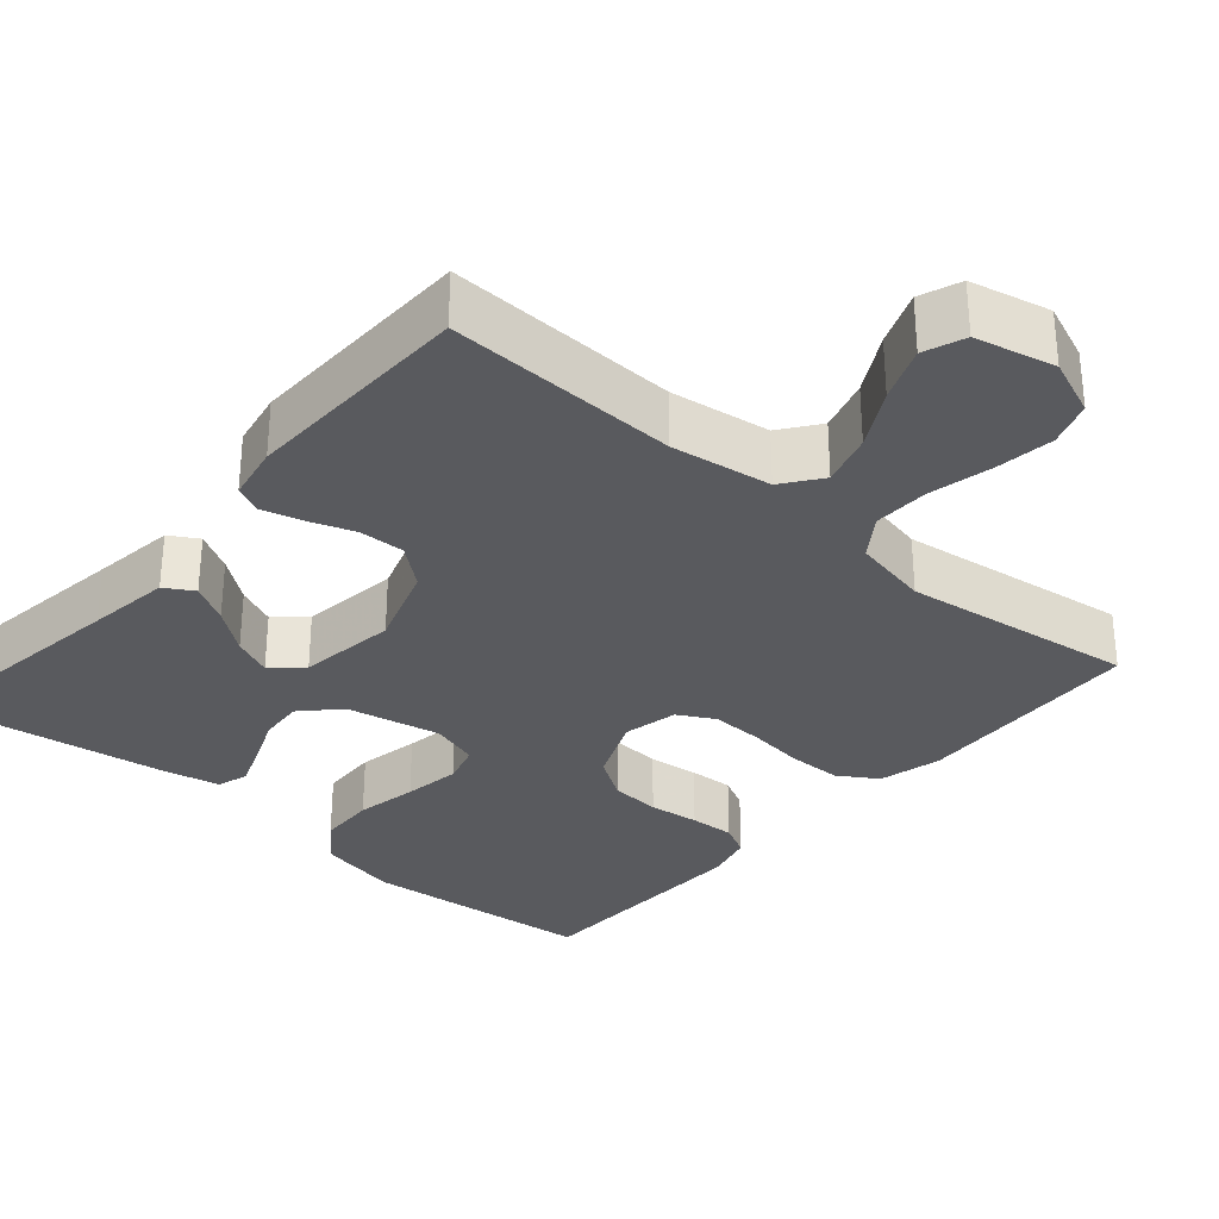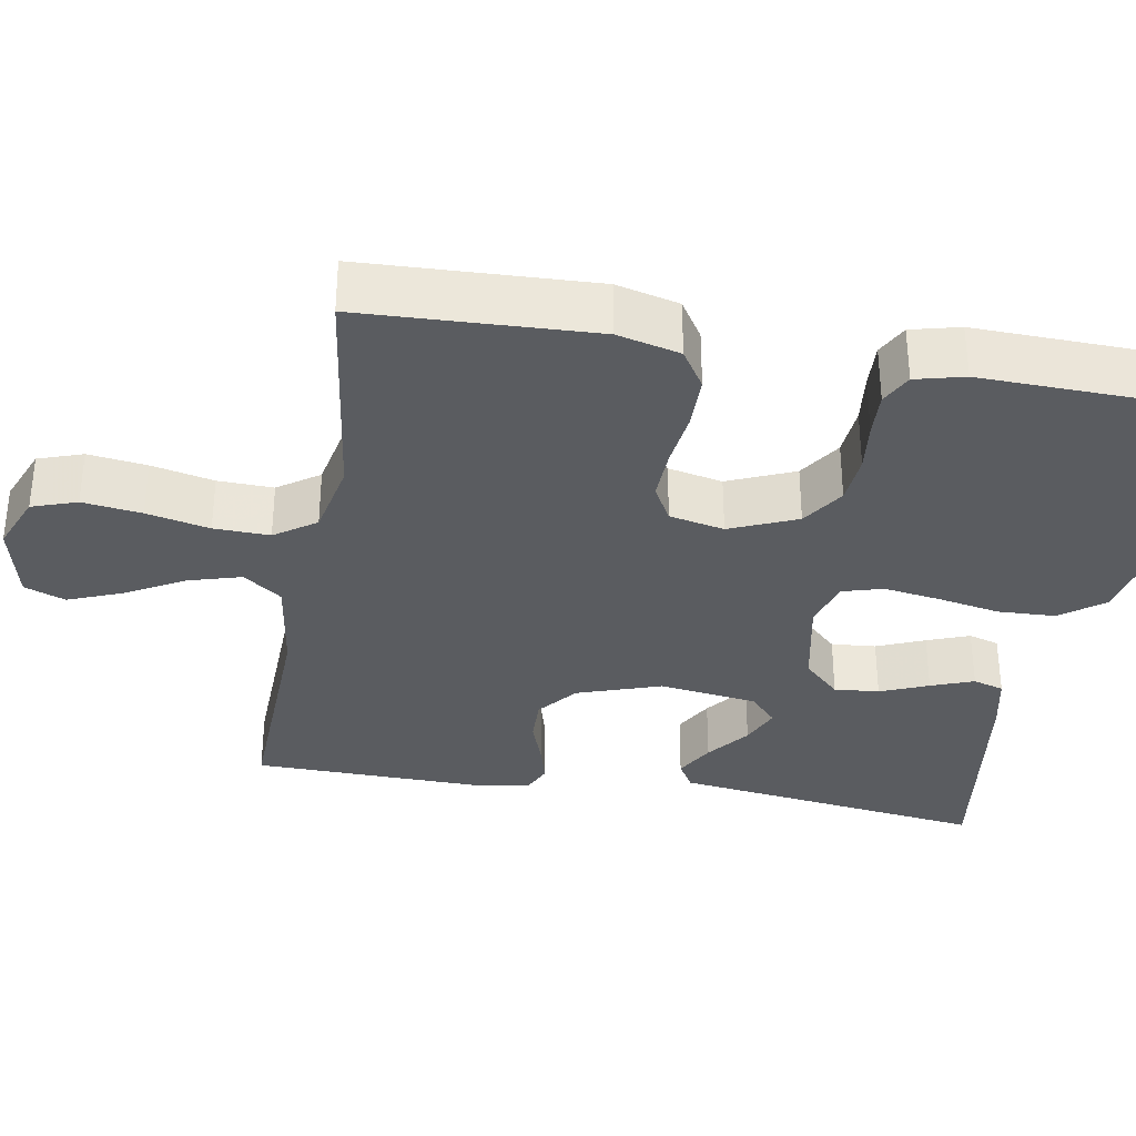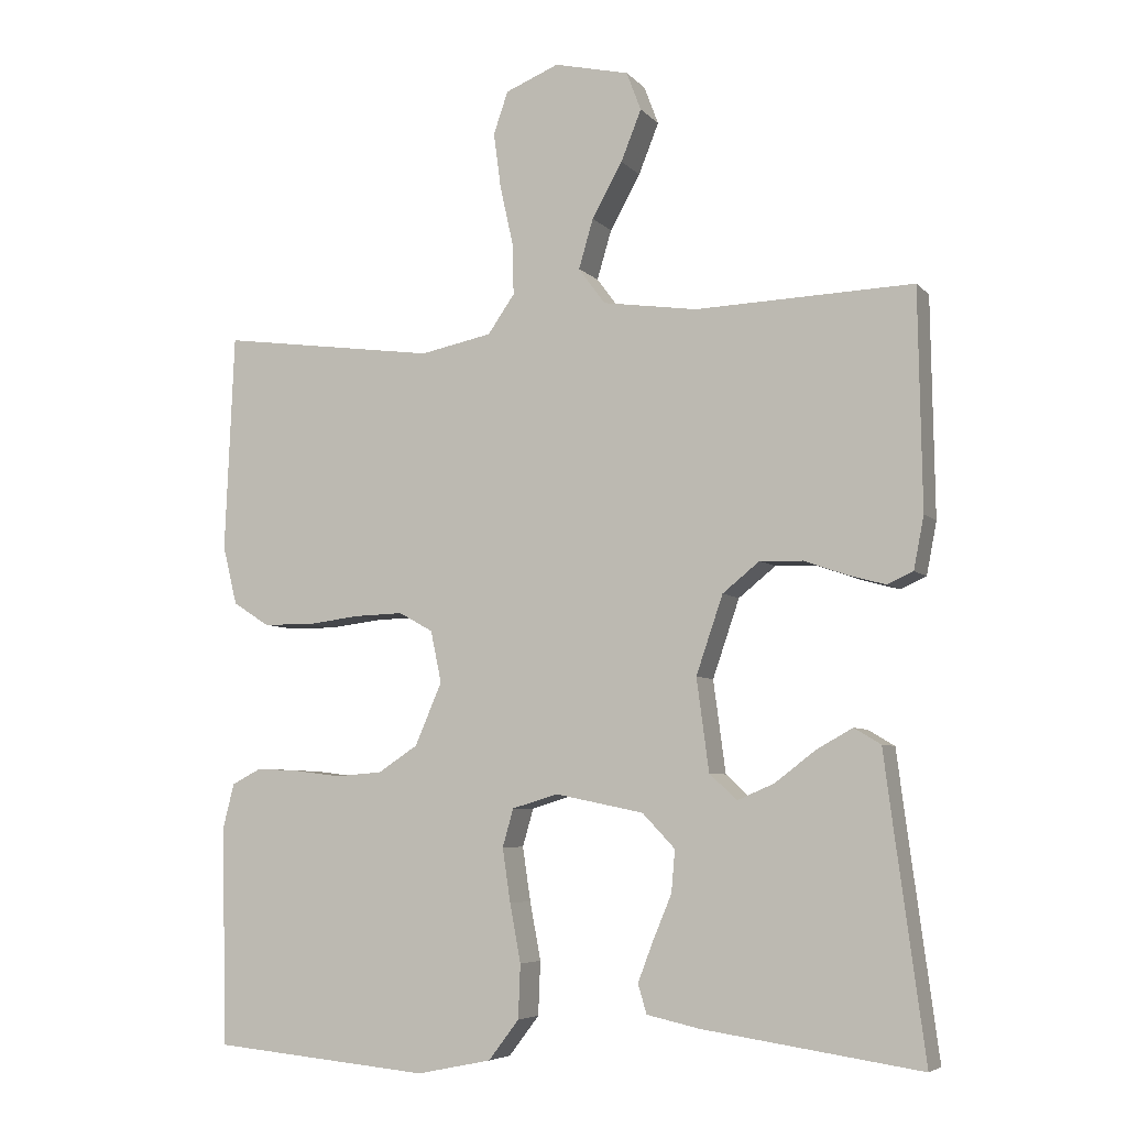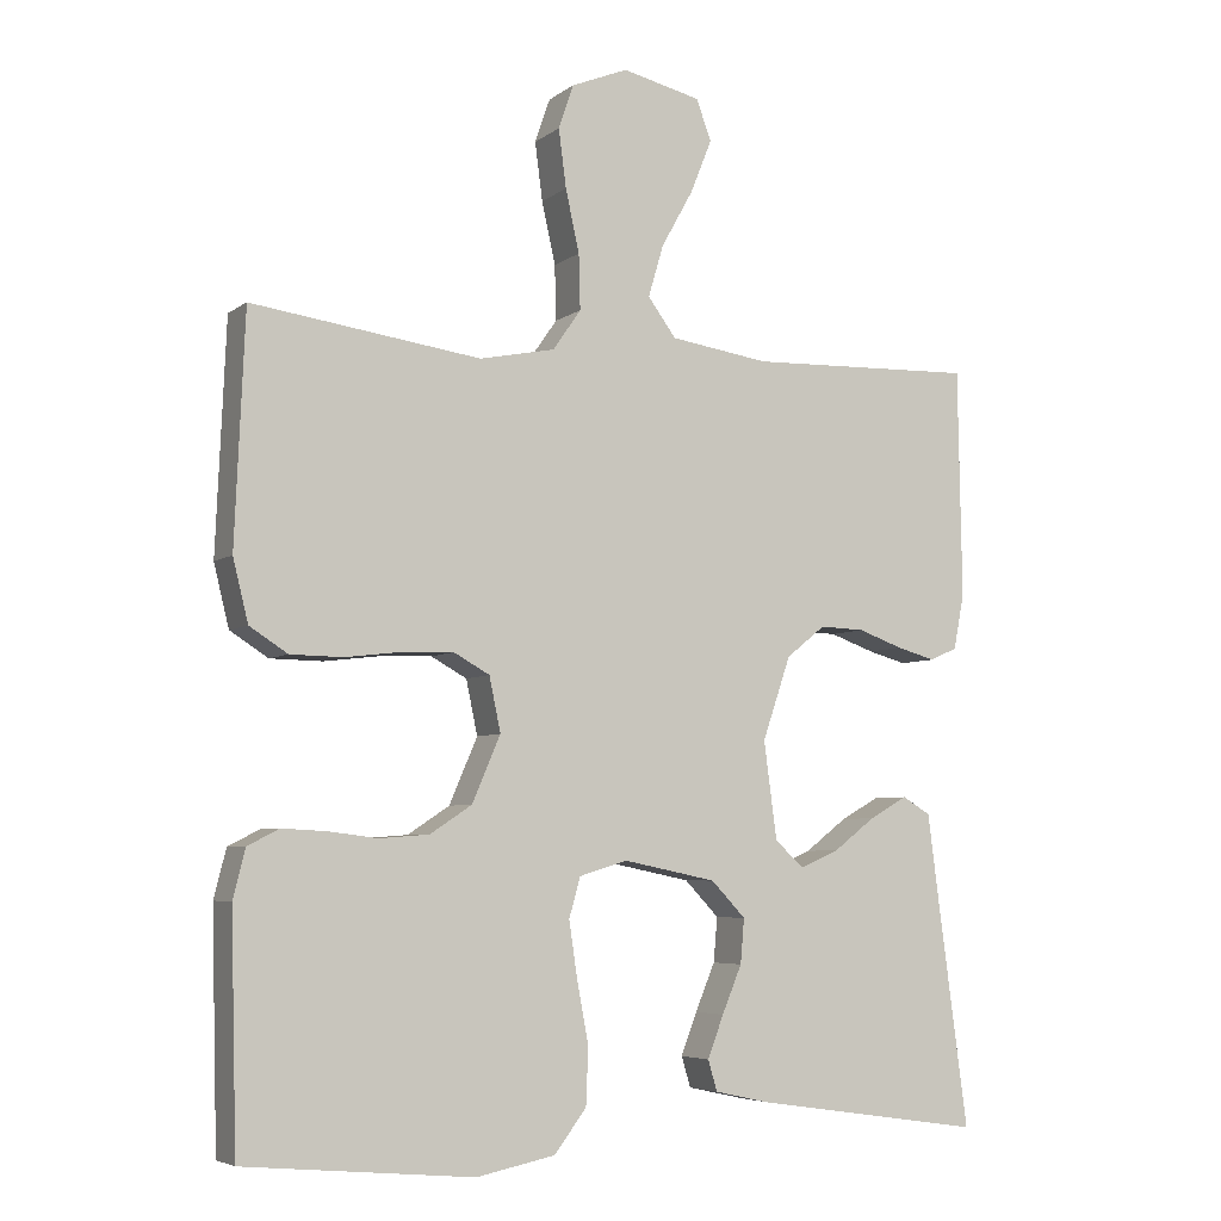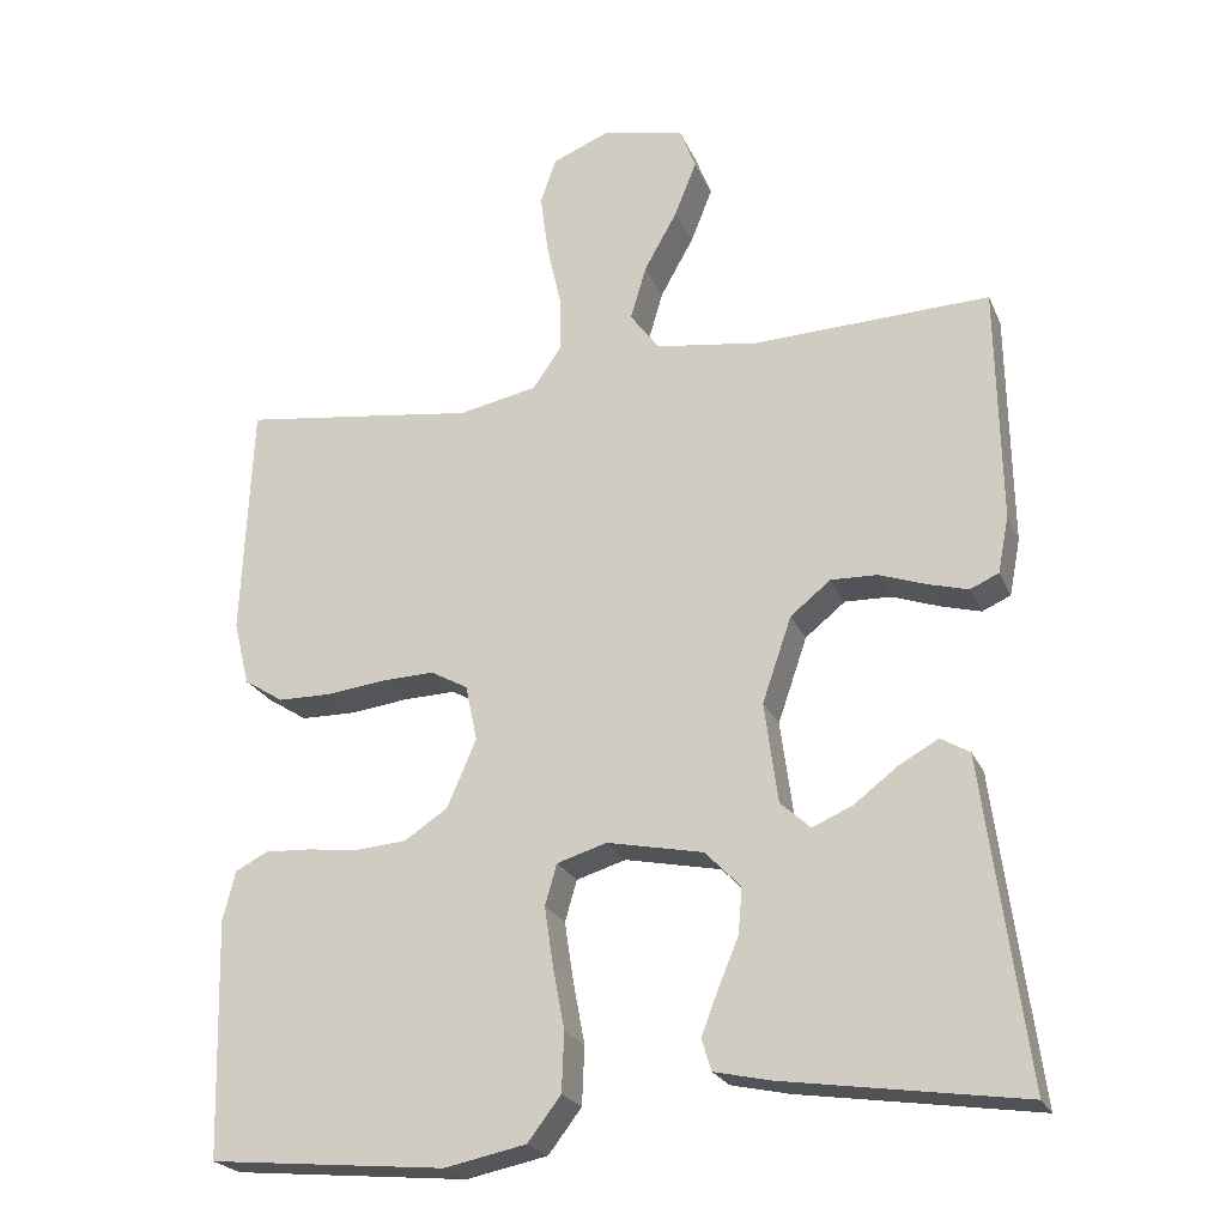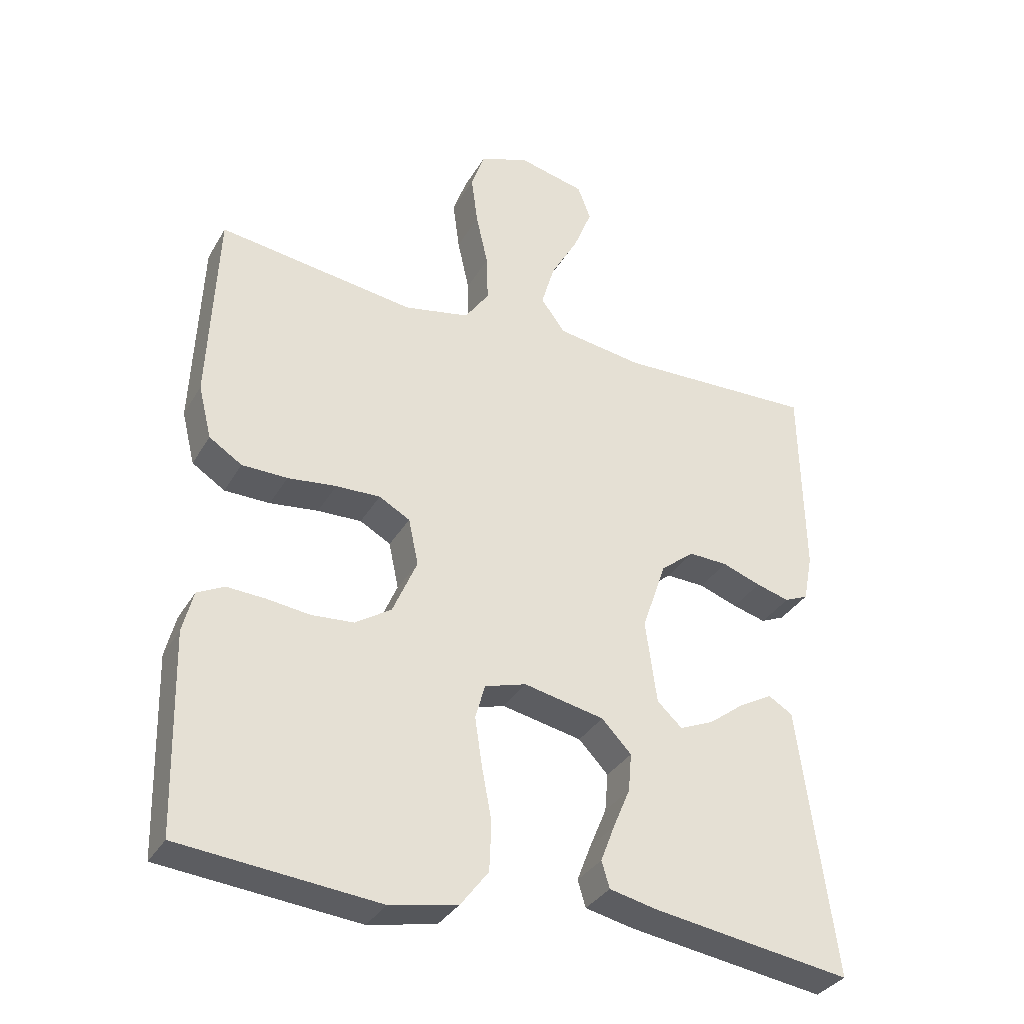
<metadata>
{"format":"obj","ext":"obj","renderer":"f3d","projection":"perspective","resolution":1024,"background":"white","views":[{"elev":-31.4,"azim":-41.0,"up":"+Y"},{"elev":-33.6,"azim":80.0,"up":"+Y"},{"elev":-6.0,"azim":-158.1,"up":"+Z"},{"elev":-5.5,"azim":153.3,"up":"+Z"},{"elev":-23.2,"azim":-160.8,"up":"+Z"},{"elev":-34.1,"azim":153.7,"up":"+Z"}]}
</metadata>
<code>
v -0.5 0.07 0.5
v -0.2 0.07 0.49
v -0.07 0.07 0.509
v -0.033 0.07 0.559
v -0.053 0.07 0.627
v -0.095 0.07 0.702
v -0.123 0.07 0.772
v -0.103 0.07 0.825
v 0 0.07 0.849
v 0.074 0.07 0.819
v 0.094 0.07 0.761
v 0.084 0.07 0.685
v 0.066 0.07 0.604
v 0.064 0.07 0.532
v 0.101 0.07 0.479
v 0.2 0.07 0.459
v 0.5 0.07 0.5
v 0.513 0.07 0.2
v 0.493 0.07 0.119
v 0.443 0.07 0.087
v 0.374 0.07 0.086
v 0.3 0.07 0.095
v 0.233 0.07 0.097
v 0.186 0.07 0.071
v 0.171 0.07 0
v 0.208 0.07 -0.086
v 0.263 0.07 -0.122
v 0.328 0.07 -0.127
v 0.393 0.07 -0.119
v 0.451 0.07 -0.116
v 0.492 0.07 -0.137
v 0.508 0.07 -0.2
v 0.5 0.07 -0.5
v 0.2 0.07 -0.528
v 0.097 0.07 -0.507
v 0.055 0.07 -0.452
v 0.052 0.07 -0.378
v 0.067 0.07 -0.298
v 0.078 0.07 -0.224
v 0.063 0.07 -0.172
v 0 0.07 -0.153
v -0.122 0.07 -0.178
v -0.167 0.07 -0.225
v -0.162 0.07 -0.283
v -0.136 0.07 -0.345
v -0.115 0.07 -0.4
v -0.127 0.07 -0.44
v -0.2 0.07 -0.456
v -0.5 0.07 -0.5
v -0.46 0.07 -0.2
v -0.446 0.07 -0.092
v -0.409 0.07 -0.07
v -0.359 0.07 -0.098
v -0.304 0.07 -0.14
v -0.253 0.07 -0.162
v -0.215 0.07 -0.127
v -0.198 0.07 0
v -0.235 0.07 0.108
v -0.286 0.07 0.149
v -0.345 0.07 0.147
v -0.404 0.07 0.126
v -0.455 0.07 0.112
v -0.491 0.07 0.128
v -0.505 0.07 0.2
v -0.5 0 0.5
v -0.2 0 0.49
v -0.07 0 0.509
v -0.033 0 0.559
v -0.053 0 0.627
v -0.095 0 0.702
v -0.123 0 0.772
v -0.103 0 0.825
v 0 0 0.849
v 0.074 0 0.819
v 0.094 0 0.761
v 0.084 0 0.685
v 0.066 0 0.604
v 0.064 0 0.532
v 0.101 0 0.479
v 0.2 0 0.459
v 0.5 0 0.5
v 0.513 0 0.2
v 0.493 0 0.119
v 0.443 0 0.087
v 0.374 0 0.086
v 0.3 0 0.095
v 0.233 0 0.097
v 0.186 0 0.071
v 0.171 0 0
v 0.208 0 -0.086
v 0.263 0 -0.122
v 0.328 0 -0.127
v 0.393 0 -0.119
v 0.451 0 -0.116
v 0.492 0 -0.137
v 0.508 0 -0.2
v 0.5 0 -0.5
v 0.2 0 -0.528
v 0.097 0 -0.507
v 0.055 0 -0.452
v 0.052 0 -0.378
v 0.067 0 -0.298
v 0.078 0 -0.224
v 0.063 0 -0.172
v 0 0 -0.153
v -0.122 0 -0.178
v -0.167 0 -0.225
v -0.162 0 -0.283
v -0.136 0 -0.345
v -0.115 0 -0.4
v -0.127 0 -0.44
v -0.2 0 -0.456
v -0.5 0 -0.5
v -0.46 0 -0.2
v -0.446 0 -0.092
v -0.409 0 -0.07
v -0.359 0 -0.098
v -0.304 0 -0.14
v -0.253 0 -0.162
v -0.215 0 -0.127
v -0.198 0 0
v -0.235 0 0.108
v -0.286 0 0.149
v -0.345 0 0.147
v -0.404 0 0.126
v -0.455 0 0.112
v -0.491 0 0.128
v -0.505 0 0.2
f 63 64 1 2
f 60 61 62 63
f 60 63 2 3
f 59 60 3
f 58 59 3 4
f 57 58 4
f 56 57 4
f 51 52 53 54
f 50 51 54 55
f 49 50 55
f 48 49 55 56
f 44 45 46 47
f 44 47 48 56
f 35 36 37 38
f 35 38 39
f 34 35 39
f 33 34 39 40
f 31 32 33 40
f 28 29 30 31
f 19 20 21 22
f 19 22 23
f 16 17 18 19
f 15 16 19 23
f 14 15 23 24
f 10 11 12 13
f 8 9 10 13
f 8 13 14
f 5 6 7 8
f 4 5 8 14
f 43 44 56
f 42 43 56 4
f 41 42 4 14
f 28 31 40 41
f 27 28 41
f 26 27 41
f 25 26 41
f 14 24 25 41
f 66 65 128 127
f 127 126 125 124
f 67 66 127 124
f 67 124 123
f 68 67 123 122
f 68 122 121
f 68 121 120
f 118 117 116 115
f 119 118 115 114
f 119 114 113
f 120 119 113 112
f 111 110 109 108
f 120 112 111 108
f 102 101 100 99
f 103 102 99
f 103 99 98
f 104 103 98 97
f 104 97 96 95
f 95 94 93 92
f 86 85 84 83
f 87 86 83
f 83 82 81 80
f 87 83 80 79
f 88 87 79 78
f 77 76 75 74
f 77 74 73 72
f 78 77 72
f 72 71 70 69
f 78 72 69 68
f 120 108 107
f 68 120 107 106
f 78 68 106 105
f 105 104 95 92
f 105 92 91
f 105 91 90
f 105 90 89
f 105 89 88 78
f 1 65 66 2
f 2 66 67 3
f 3 67 68 4
f 4 68 69 5
f 5 69 70 6
f 6 70 71 7
f 7 71 72 8
f 8 72 73 9
f 9 73 74 10
f 10 74 75 11
f 11 75 76 12
f 12 76 77 13
f 13 77 78 14
f 14 78 79 15
f 15 79 80 16
f 16 80 81 17
f 17 81 82 18
f 18 82 83 19
f 19 83 84 20
f 20 84 85 21
f 21 85 86 22
f 22 86 87 23
f 23 87 88 24
f 24 88 89 25
f 25 89 90 26
f 26 90 91 27
f 27 91 92 28
f 28 92 93 29
f 29 93 94 30
f 30 94 95 31
f 31 95 96 32
f 32 96 97 33
f 33 97 98 34
f 34 98 99 35
f 35 99 100 36
f 36 100 101 37
f 37 101 102 38
f 38 102 103 39
f 39 103 104 40
f 40 104 105 41
f 41 105 106 42
f 42 106 107 43
f 43 107 108 44
f 44 108 109 45
f 45 109 110 46
f 46 110 111 47
f 47 111 112 48
f 48 112 113 49
f 49 113 114 50
f 50 114 115 51
f 51 115 116 52
f 52 116 117 53
f 53 117 118 54
f 54 118 119 55
f 55 119 120 56
f 56 120 121 57
f 57 121 122 58
f 58 122 123 59
f 59 123 124 60
f 60 124 125 61
f 61 125 126 62
f 62 126 127 63
f 63 127 128 64
f 64 128 65 1

</code>
